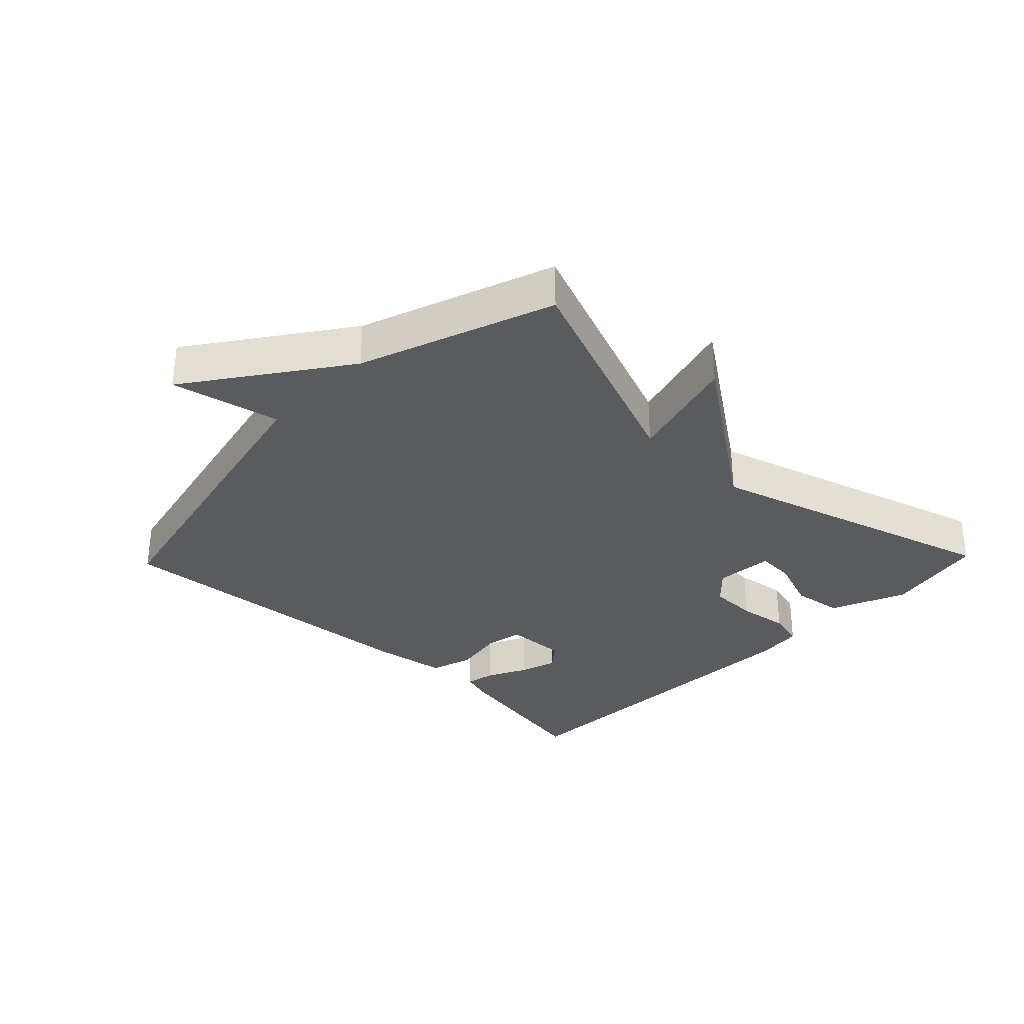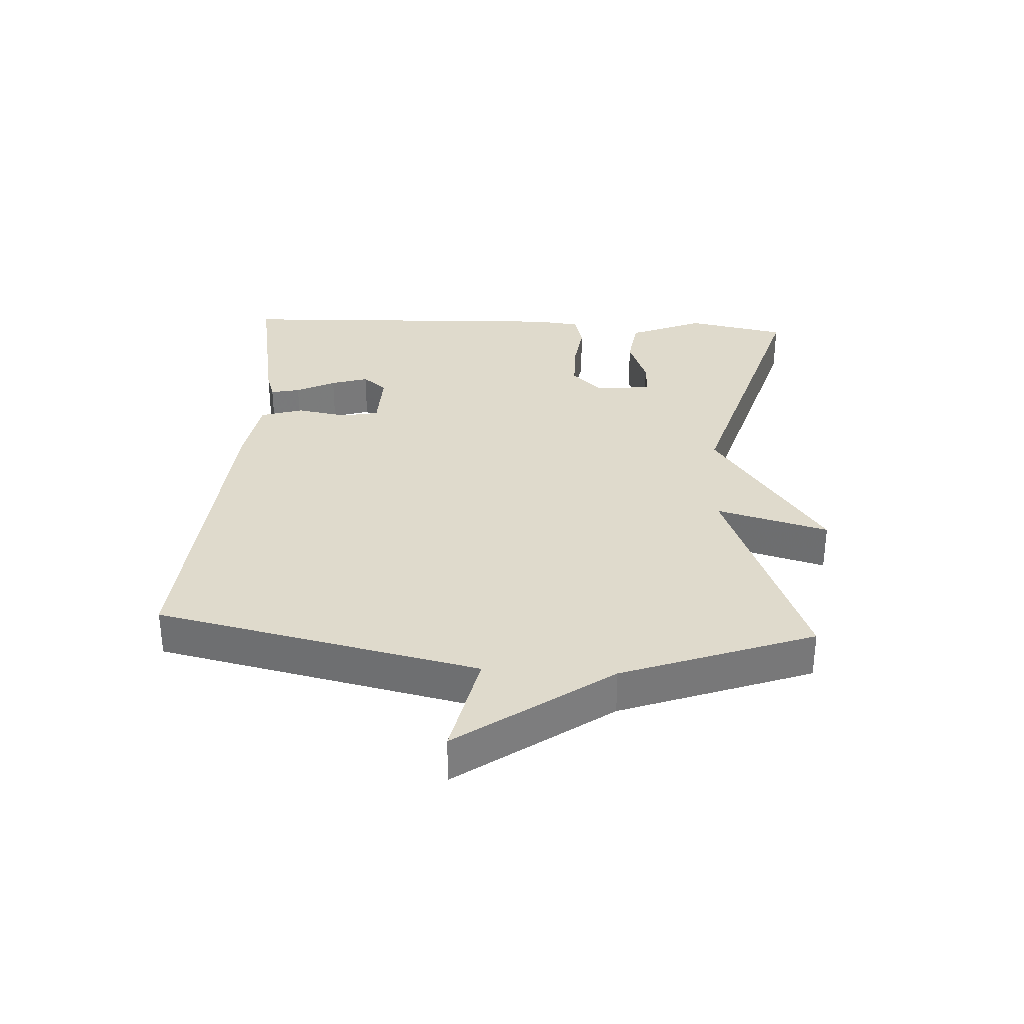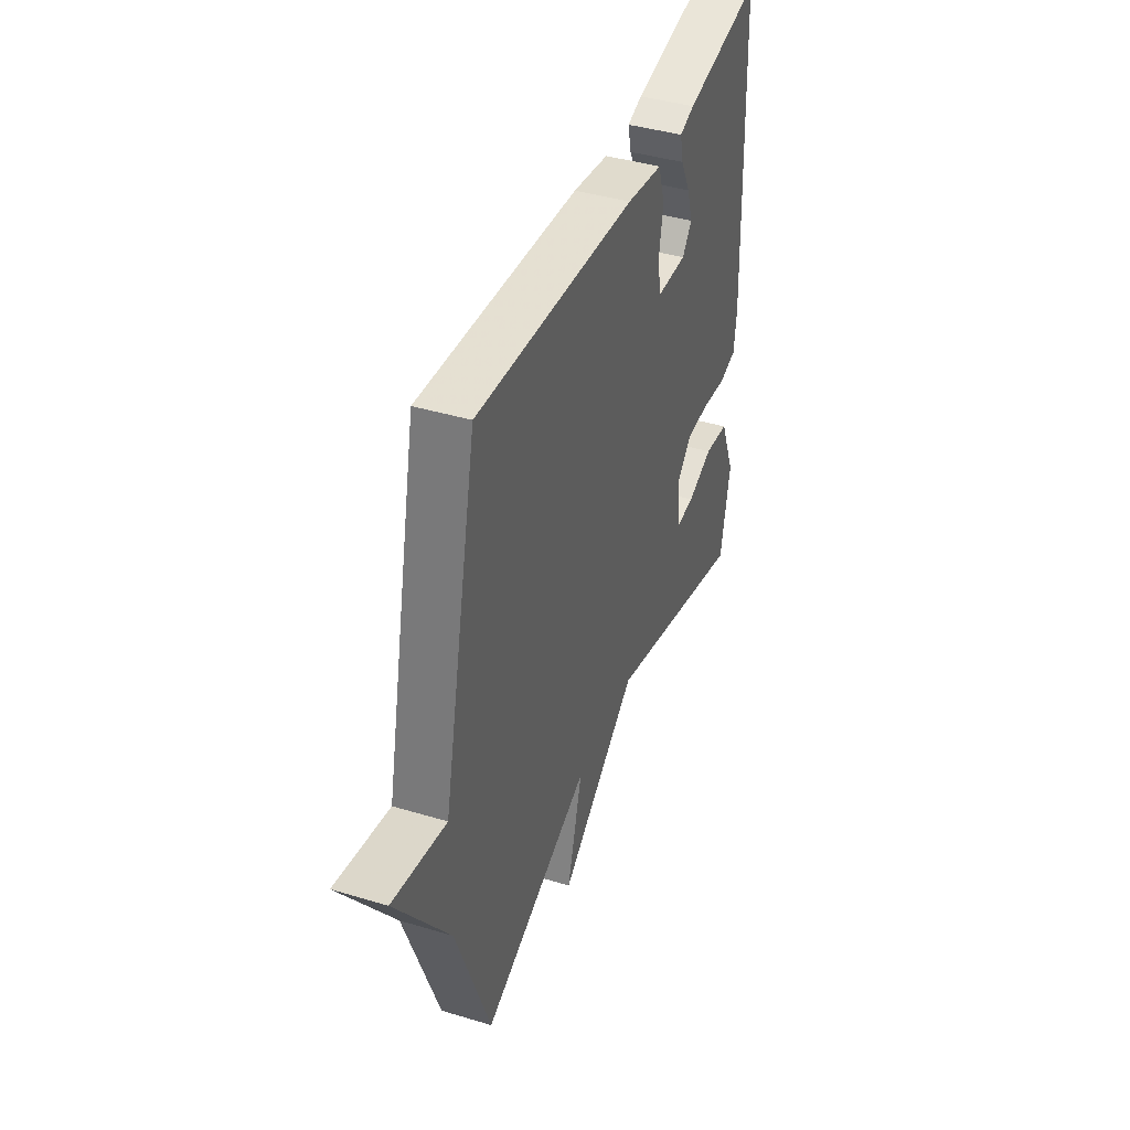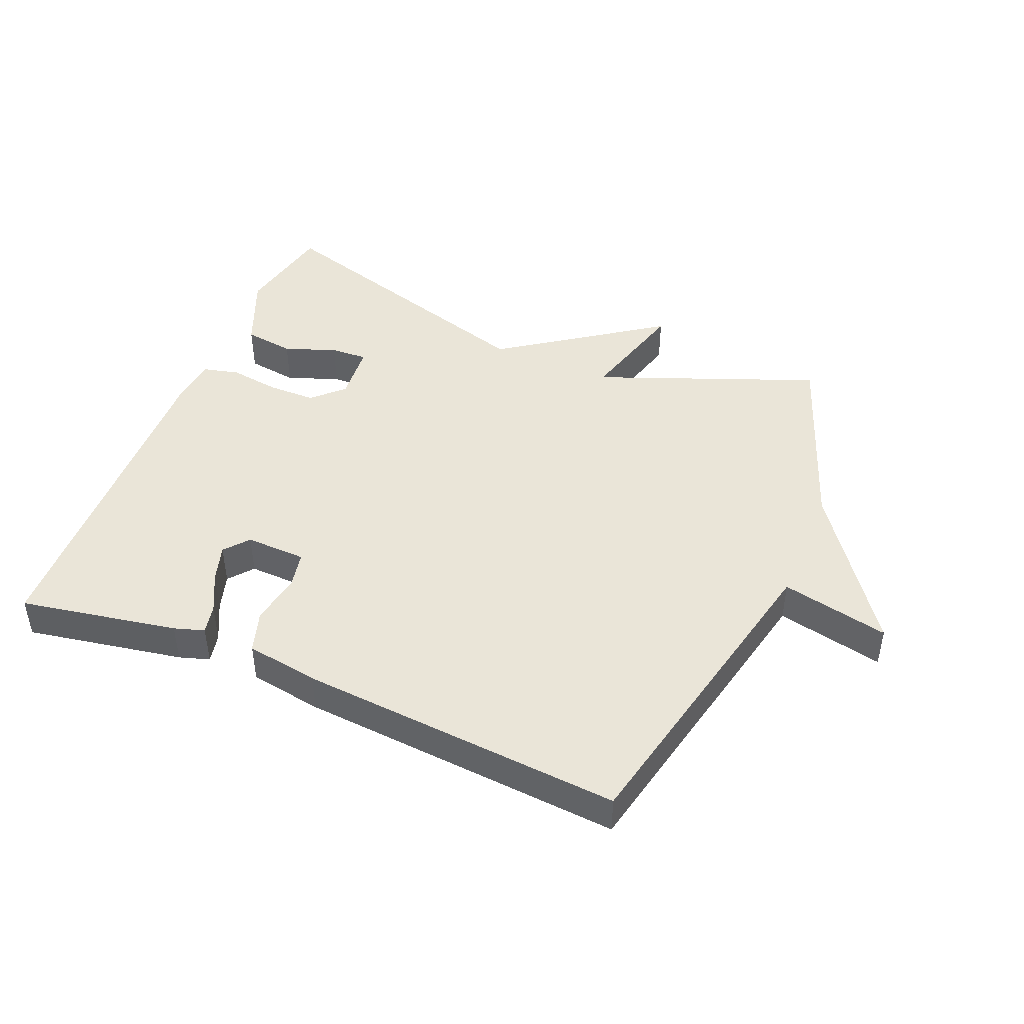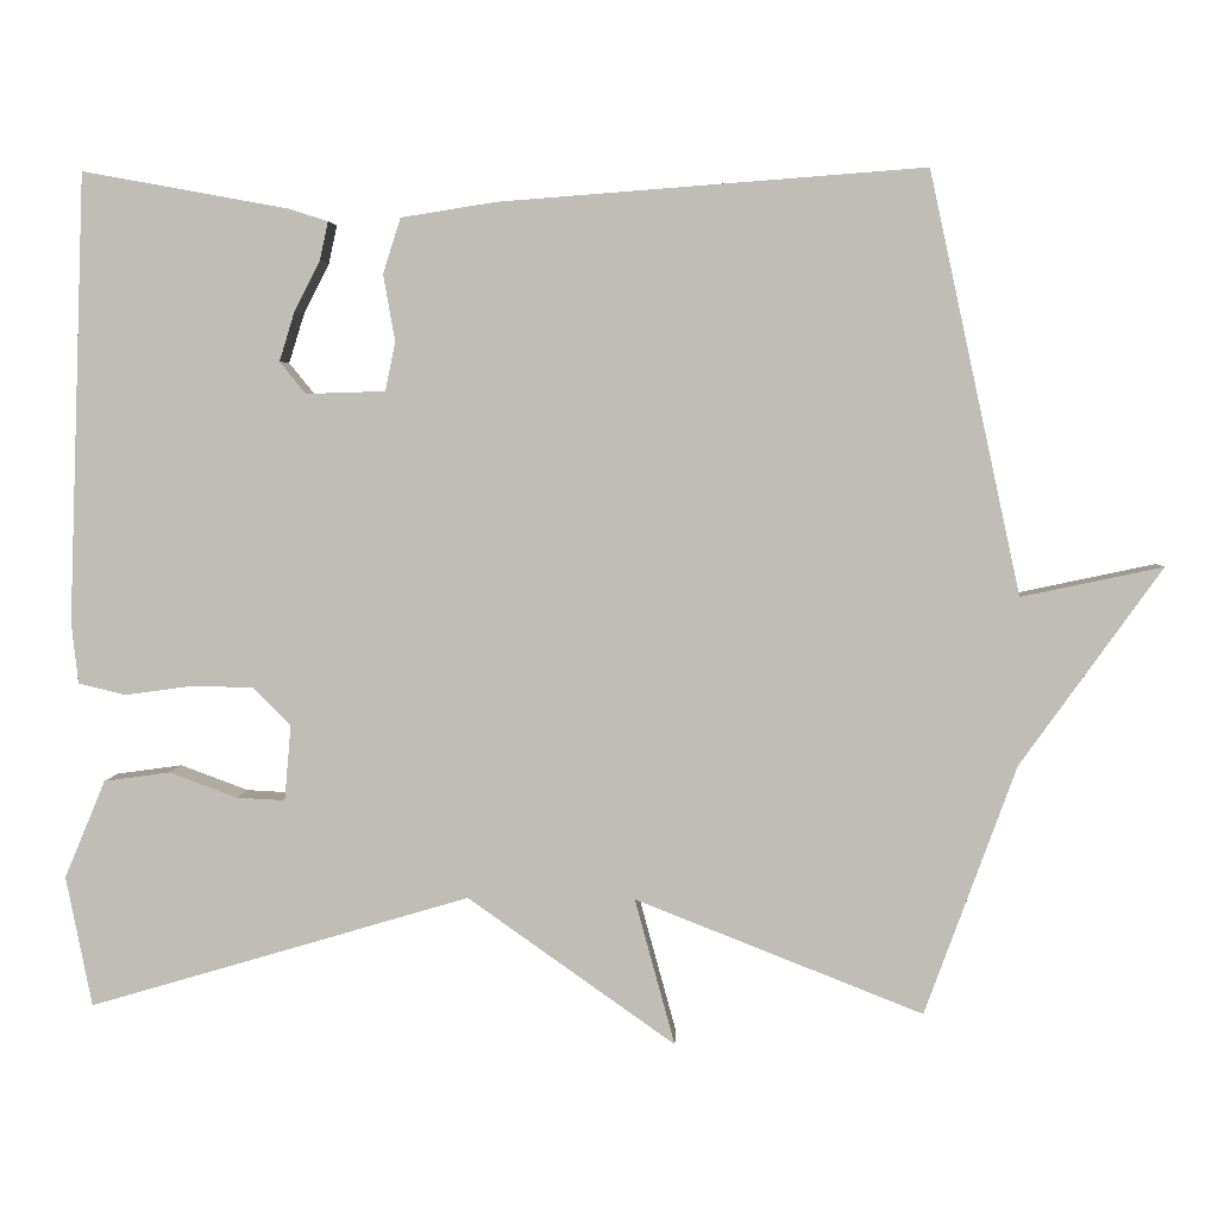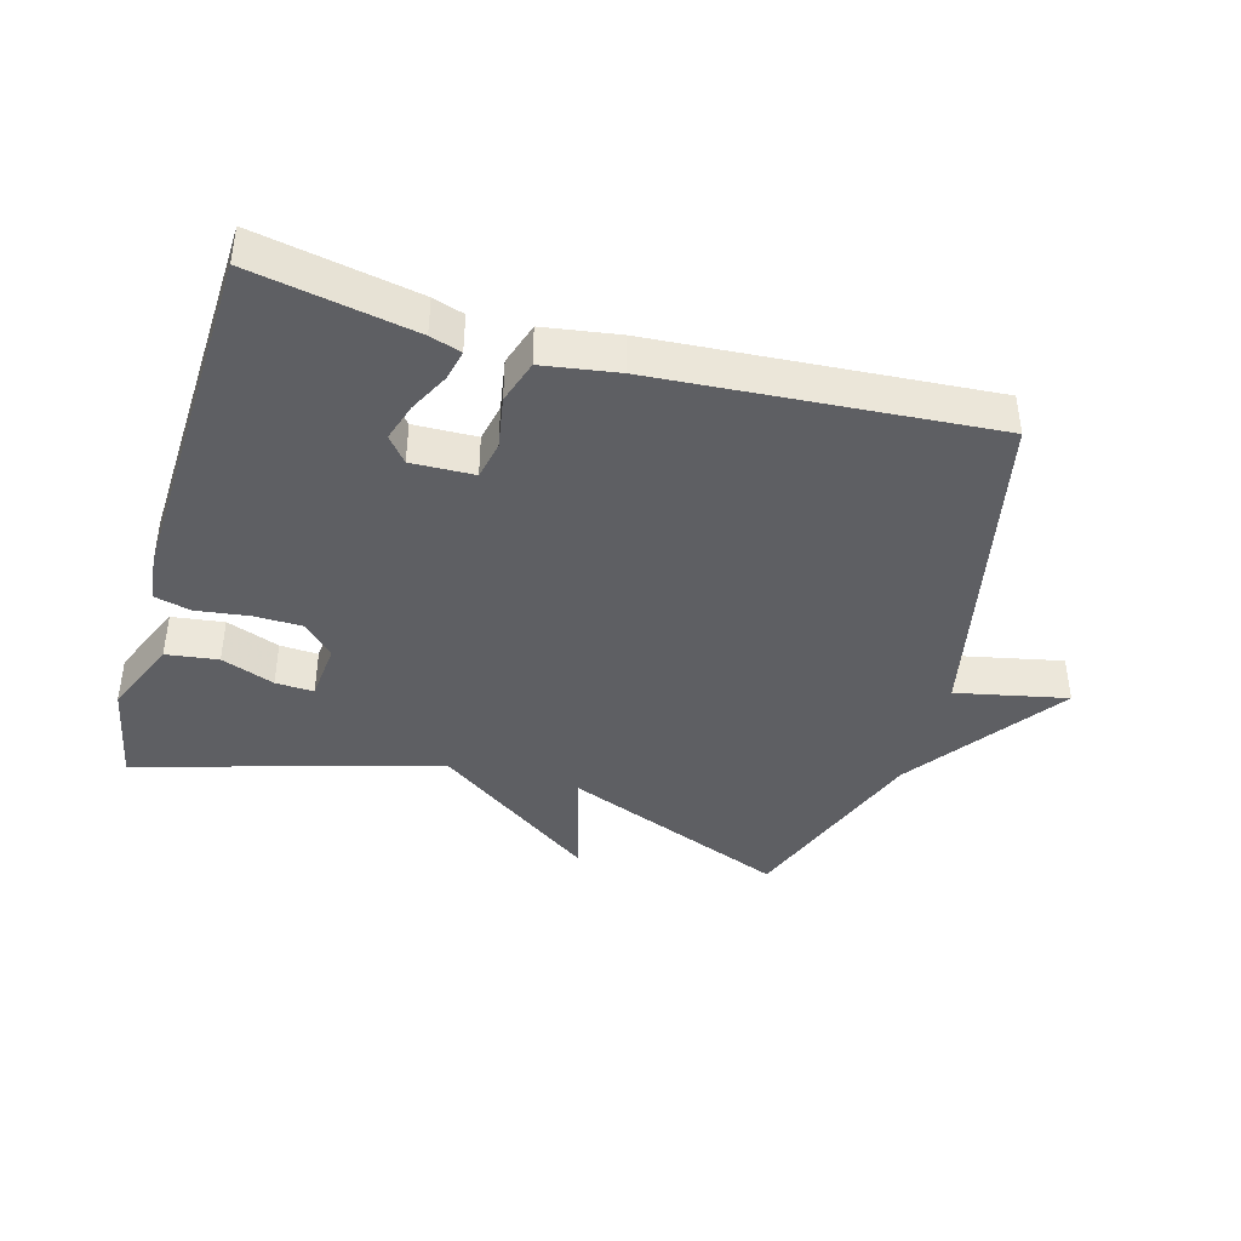
<metadata>
{"format":"obj","ext":"obj","renderer":"f3d","projection":"perspective","resolution":1024,"background":"white","views":[{"elev":-32.1,"azim":136.1,"up":"+Y"},{"elev":32.5,"azim":93.2,"up":"+Y"},{"elev":41.1,"azim":110.1,"up":"+Z"},{"elev":45.2,"azim":22.7,"up":"+Y"},{"elev":3.8,"azim":2.8,"up":"+Z"},{"elev":-41.2,"azim":-16.0,"up":"+Y"}]}
</metadata>
<code>
v 0.5 0.07 -0.5
v 0.156 0.07 -0.365
v 0.204 0.07 -0.54
v -0.044 0.07 -0.365
v -0.5 0.07 -0.5
v -0.531 0.07 -0.344
v -0.482 0.07 -0.227
v -0.403 0.07 -0.216
v -0.322 0.07 -0.246
v -0.264 0.07 -0.249
v -0.256 0.07 -0.159
v -0.302 0.07 -0.113
v -0.377 0.07 -0.112
v -0.456 0.07 -0.123
v -0.512 0.07 -0.109
v -0.52 0.07 -0.036
v -0.5 0.07 0.5
v -0.254 0.07 0.455
v -0.207 0.07 0.44
v -0.217 0.07 0.394
v -0.248 0.07 0.333
v -0.266 0.07 0.275
v -0.235 0.07 0.237
v -0.14 0.07 0.24
v -0.128 0.07 0.298
v -0.142 0.07 0.378
v -0.121 0.07 0.444
v -0.007 0.07 0.462
v 0.5 0.07 0.5
v 0.609 0.07 -0.002
v 0.778 0.07 0.034
v 0.609 0.07 -0.202
v 0.5 0 -0.5
v 0.156 0 -0.365
v 0.204 0 -0.54
v -0.044 0 -0.365
v -0.5 0 -0.5
v -0.531 0 -0.344
v -0.482 0 -0.227
v -0.403 0 -0.216
v -0.322 0 -0.246
v -0.264 0 -0.249
v -0.256 0 -0.159
v -0.302 0 -0.113
v -0.377 0 -0.112
v -0.456 0 -0.123
v -0.512 0 -0.109
v -0.52 0 -0.036
v -0.5 0 0.5
v -0.254 0 0.455
v -0.207 0 0.44
v -0.217 0 0.394
v -0.248 0 0.333
v -0.266 0 0.275
v -0.235 0 0.237
v -0.14 0 0.24
v -0.128 0 0.298
v -0.142 0 0.378
v -0.121 0 0.444
v -0.007 0 0.462
v 0.5 0 0.5
v 0.609 0 -0.002
v 0.778 0 0.034
v 0.609 0 -0.202
f 30 31 32
f 32 1 2
f 30 32 2
f 29 30 2
f 28 29 2
f 27 28 2
f 26 27 2
f 25 26 2
f 2 3 4
f 25 2 4
f 24 25 4
f 23 24 4
f 22 23 4
f 19 20 21
f 18 19 21
f 17 18 21
f 16 17 21
f 15 16 21
f 15 21 22
f 13 14 15 22
f 12 13 22
f 11 12 22 4
f 7 8 9
f 6 7 9
f 5 6 9
f 4 5 9
f 4 9 10
f 4 10 11
f 64 63 62
f 34 33 64
f 34 64 62
f 34 62 61
f 34 61 60
f 34 60 59
f 34 59 58
f 34 58 57
f 36 35 34
f 36 34 57
f 36 57 56
f 36 56 55
f 36 55 54
f 53 52 51
f 53 51 50
f 53 50 49
f 53 49 48
f 53 48 47
f 54 53 47
f 54 47 46 45
f 54 45 44
f 36 54 44 43
f 41 40 39
f 41 39 38
f 41 38 37
f 41 37 36
f 42 41 36
f 43 42 36
f 1 33 34 2
f 2 34 35 3
f 3 35 36 4
f 4 36 37 5
f 5 37 38 6
f 6 38 39 7
f 7 39 40 8
f 8 40 41 9
f 9 41 42 10
f 10 42 43 11
f 11 43 44 12
f 12 44 45 13
f 13 45 46 14
f 14 46 47 15
f 15 47 48 16
f 16 48 49 17
f 17 49 50 18
f 18 50 51 19
f 19 51 52 20
f 20 52 53 21
f 21 53 54 22
f 22 54 55 23
f 23 55 56 24
f 24 56 57 25
f 25 57 58 26
f 26 58 59 27
f 27 59 60 28
f 28 60 61 29
f 29 61 62 30
f 30 62 63 31
f 31 63 64 32
f 32 64 33 1

</code>
